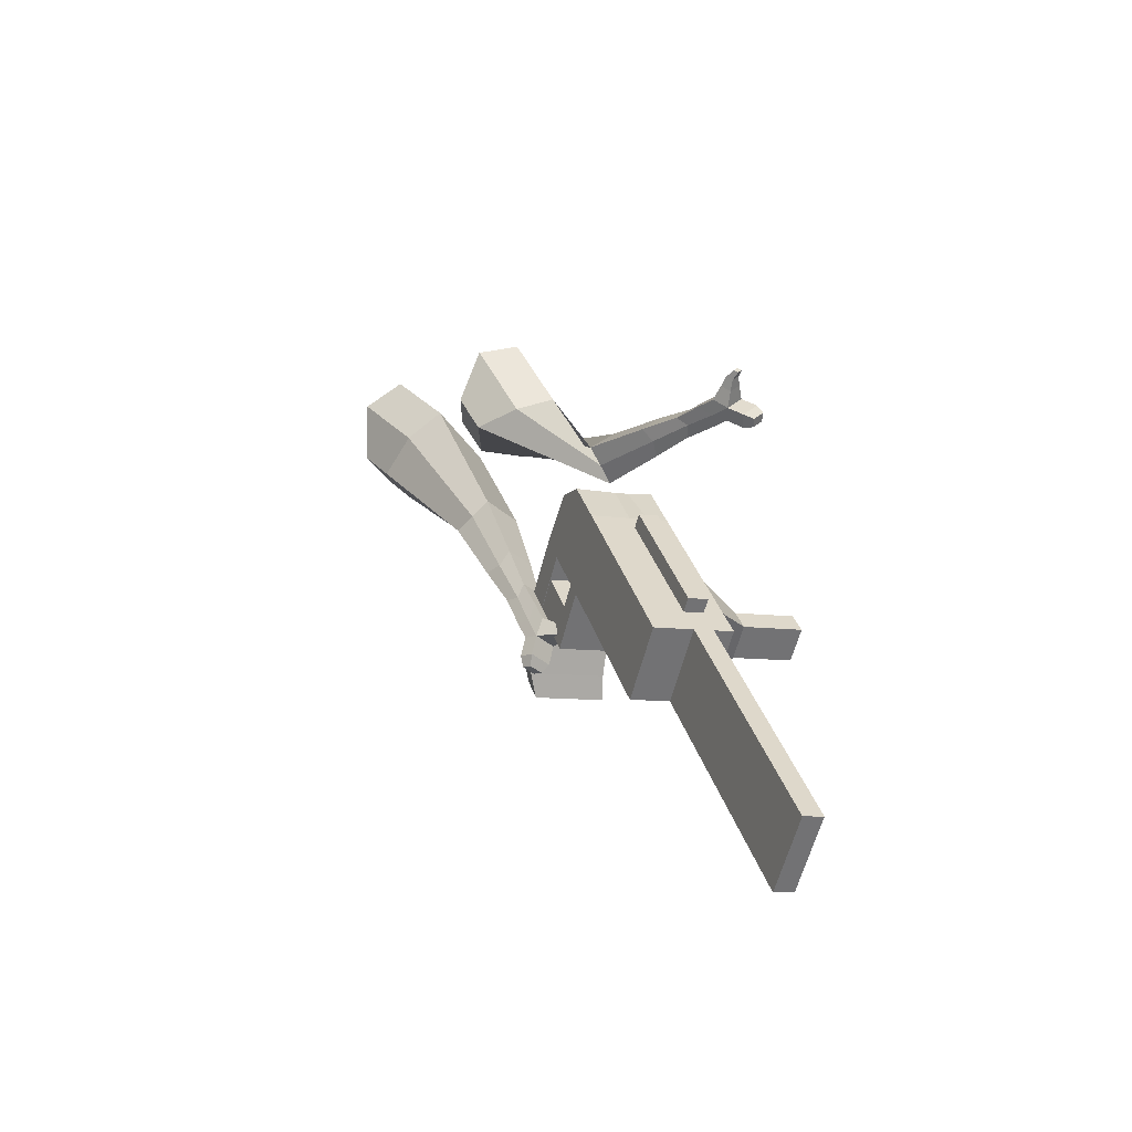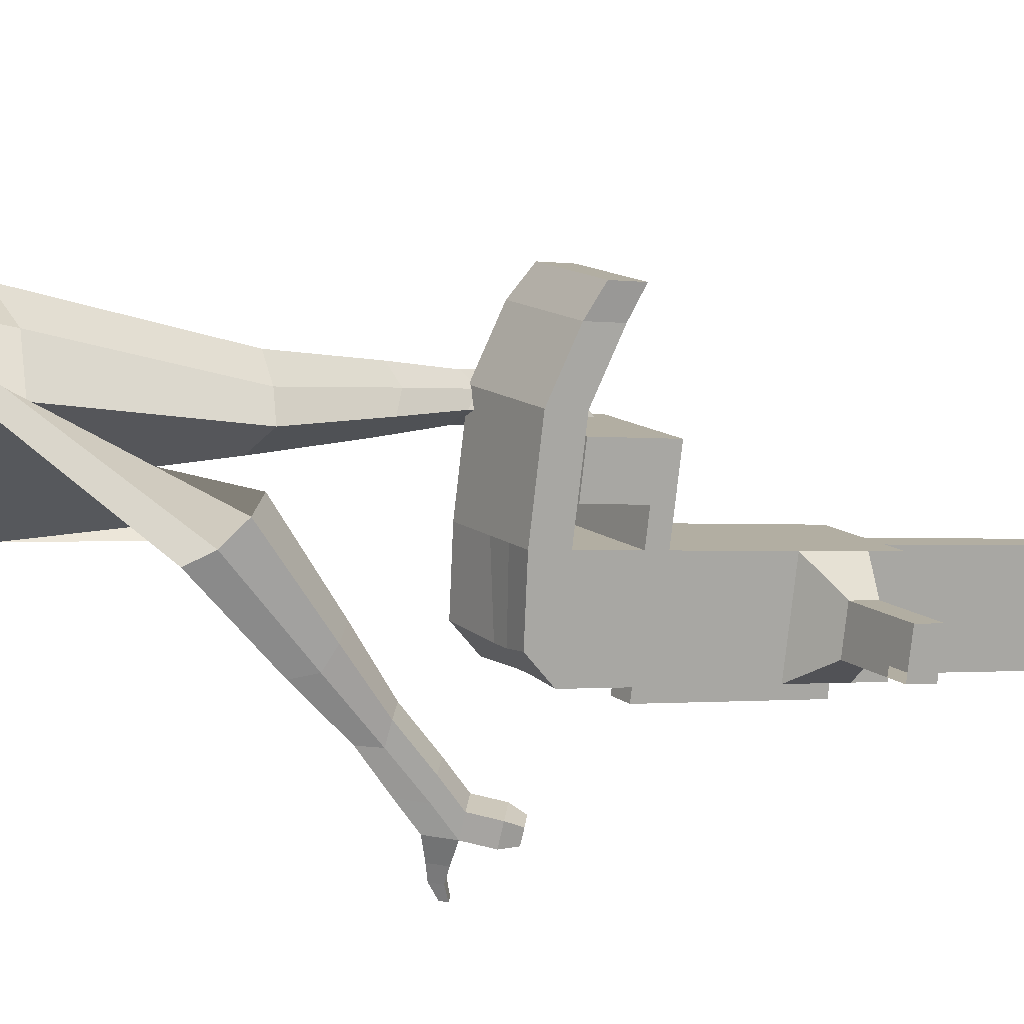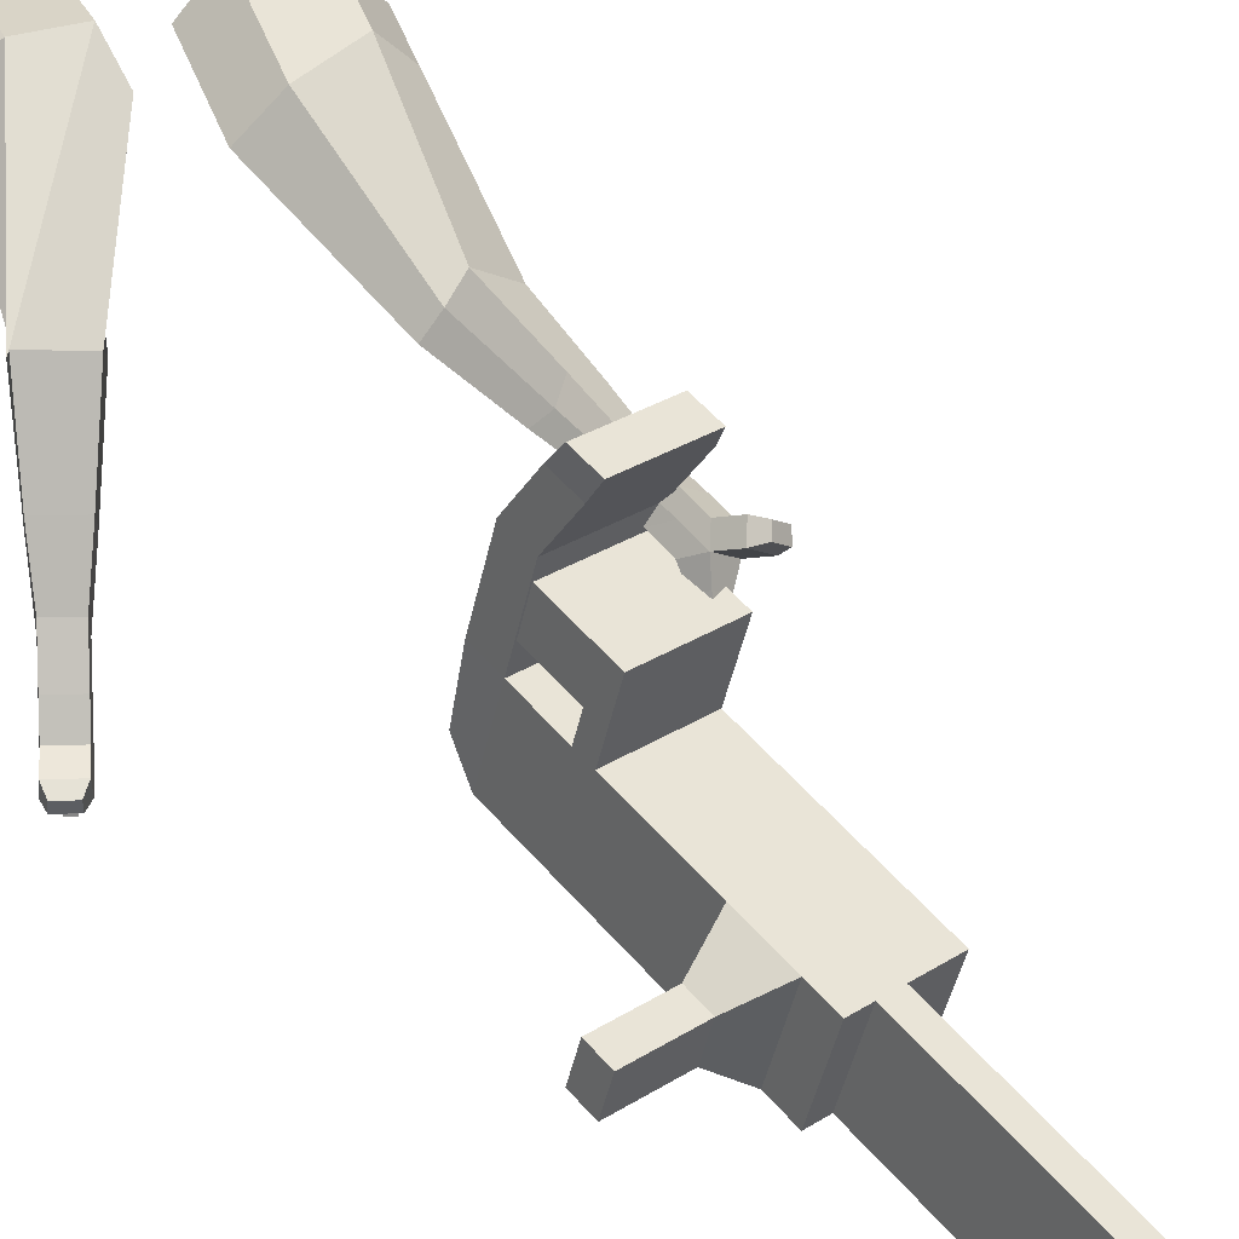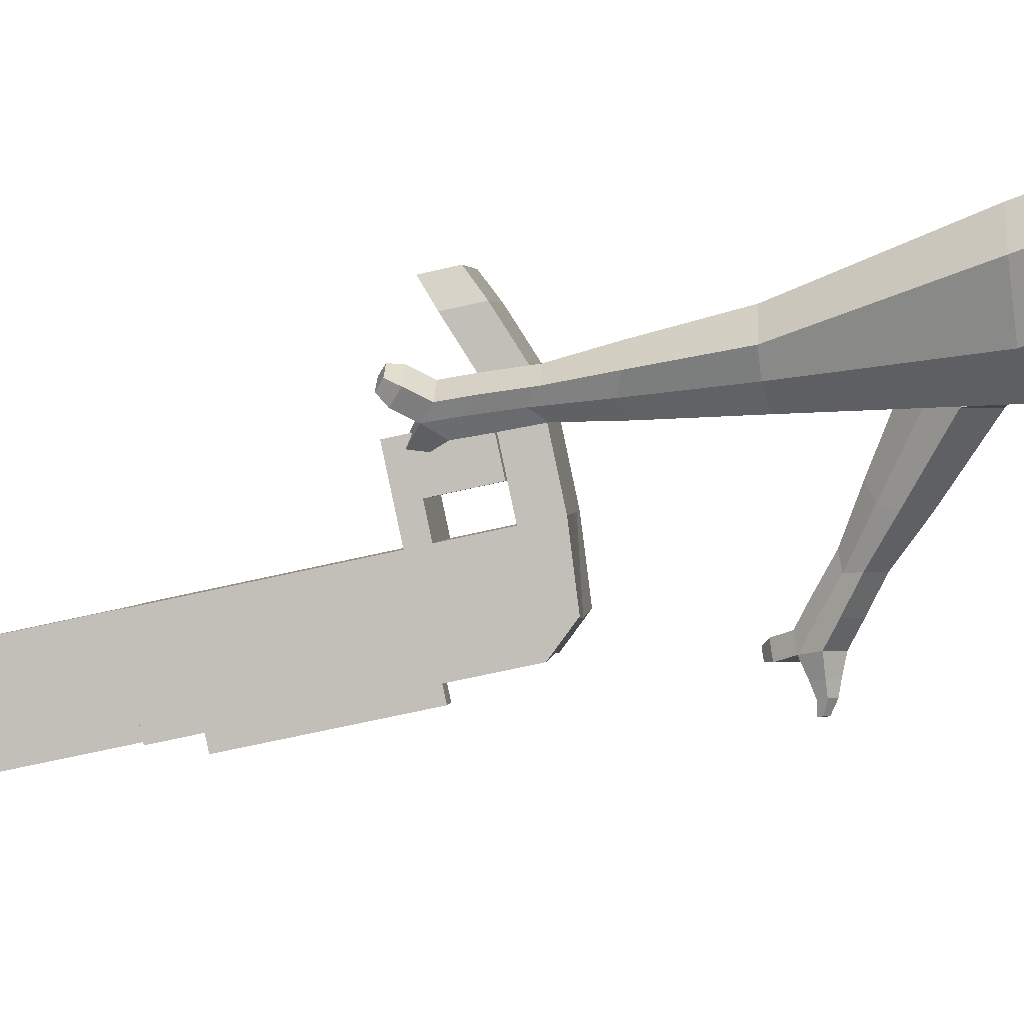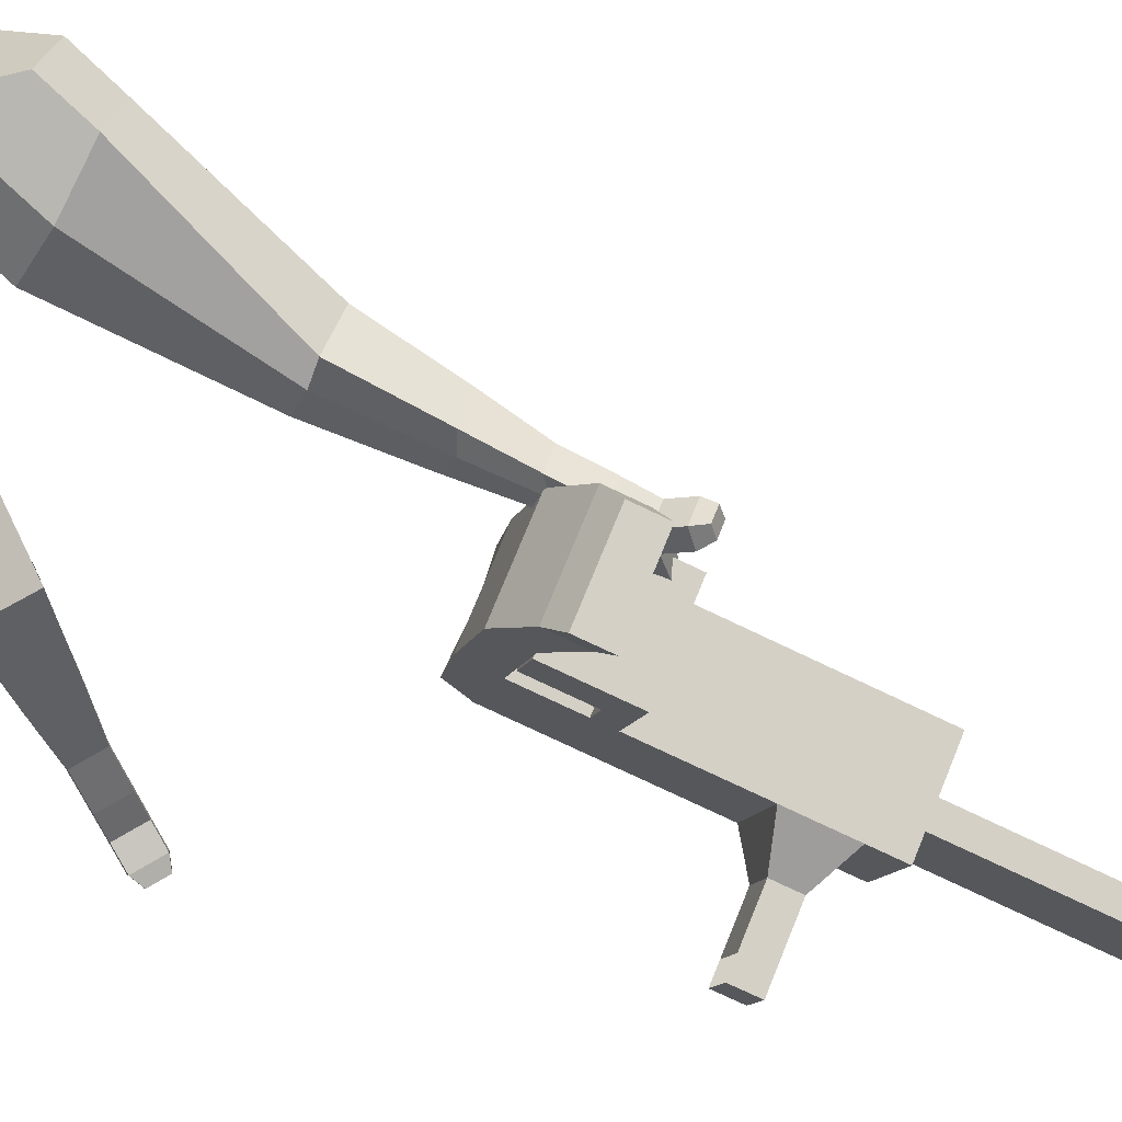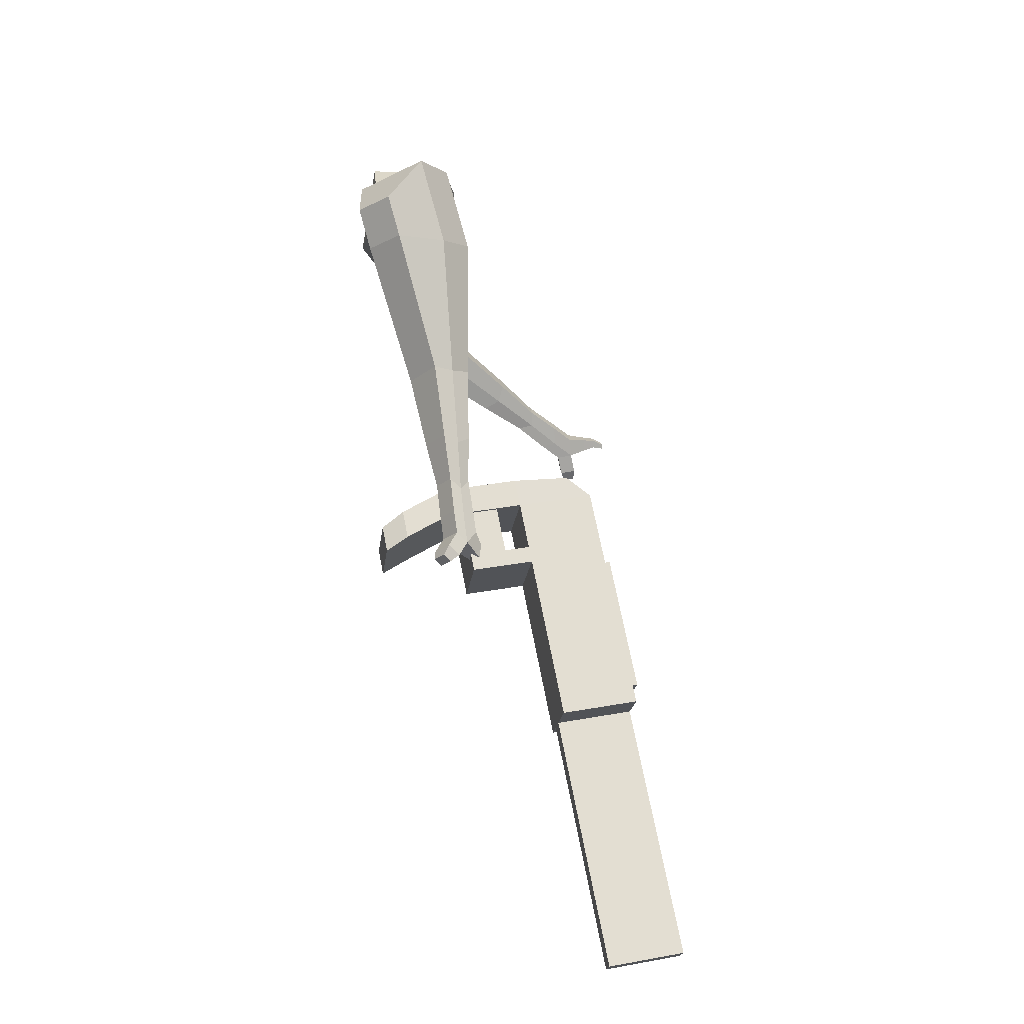
<metadata>
{"format":"obj","ext":"obj","renderer":"f3d","projection":"perspective","resolution":1024,"background":"white","views":[{"elev":-46.9,"azim":-11.6,"up":"+Z"},{"elev":20.3,"azim":44.2,"up":"+Y"},{"elev":39.3,"azim":124.7,"up":"+Y"},{"elev":-4.1,"azim":-97.0,"up":"+Y"},{"elev":79.8,"azim":98.8,"up":"+Y"},{"elev":-35.2,"azim":-91.2,"up":"+Z"}]}
</metadata>
<code>
o Cube.046_Cube.010
v 92.14 42.96 -1222
v 103.5 -171.9 -1175
v 146.4 -0.5515 -1431
v 157.7 -215.5 -1384
v -121.2 20.49 -1273
v -109.9 -194.4 -1225
v -66.94 -23.01 -1482
v -55.63 -237.9 -1434
v 17.45 102.9 -934.3
v 28.77 -112 -886.7
v -184.6 -134.5 -937.4
v -195.9 80.39 -985
v -16.35 130 -804
v -5.034 -84.94 -756.4
v -218.4 -107.4 -807
v -229.7 107.5 -854.7
v -36.32 146 -727
v -24.59 -13 -705.2
v -237.9 -35.46 -755.9
v -249.6 123.5 -777.7
v -27.63 344.2 -851.5
v -241 321.7 -902.2
v -47.6 360.2 -774.5
v -260.9 337.8 -825.2
v 29.1 93.51 -979.3
v 40.42 -121.4 -931.6
v -184.2 71.05 -1030
v -172.9 -143.9 -982.3
v 13.71 173.8 -950.1
v -199.6 151.3 -1001
v 25.37 164.4 -995
v -188 142 -1046
v 8.295 276.7 -972.9
v -205 254.3 -1024
v 19.95 267.4 -1018
v -193.4 244.9 -1068
v -19.32 200.3 -822.7
v -232.6 177.8 -873.3
v -24.74 303.2 -845.5
v -238.1 280.8 -896.2
v -22.05 467.5 -929.7
v -235.4 445 -980.3
v -42.02 483.5 -852.7
v -255.3 461 -903.4
v 127.2 14.81 -1358
v 138.5 -200.1 -1310
v -86.09 -7.656 -1408
v -74.78 -222.6 -1361
v 39.72 -11.78 -1457
v 51.04 -226.7 -1409
v -14.53 31.72 -1248
v -3.209 -183.2 -1200
v -89.21 91.62 -959.7
v -77.9 -123.3 -912
v -123 118.7 -829.3
v -106.2 -83.54 -771.3
v -143 134.7 -752.4
v -119.4 -35.03 -736.8
v -134.3 333 -876.8
v -154.3 349 -799.8
v -66.24 -132.6 -957
v -77.56 82.28 -1005
v -92.95 162.6 -975.4
v -81.3 153.2 -1020
v -98.37 265.5 -998.2
v -86.72 256.1 -1043
v -126 189.1 -848
v -131.4 292 -870.8
v -128.7 456.2 -955
v -148.7 472.2 -878
v 31.89 -211.3 -1335
v 20.57 3.576 -1383
v 93.05 -6.167 -1444
v 50.12 -177.6 -1187
v -24.56 -117.7 -899.4
v -70.23 -79.75 -762.8
v -83.42 -31.25 -728.3
v -24.23 87.89 -991.9
v -27.96 158.8 -1008
v -33.38 261.8 -1030
v 73.9 9.192 -1370
v 104.4 -221.1 -1396
v 38.81 37.34 -1235
v -35.88 97.24 -947
v -69.68 124.3 -816.7
v -89.65 140.4 -739.7
v -80.96 338.6 -864.2
v -100.9 354.6 -787.2
v -12.91 -127 -944.3
v -39.62 168.2 -962.7
v -45.04 271.1 -985.5
v -72.65 194.7 -835.4
v -78.07 297.6 -858.2
v -75.38 461.8 -942.3
v -95.35 477.9 -865.4
v 85.22 -205.7 -1323
v -10.79 -167.2 -935.4
v -64.12 -172.9 -948
v 87.34 -245.9 -1314
v 34.01 -251.6 -1326
v -1.091 -223.4 -1191
v 52.24 -217.8 -1178
v 210.5 -27.81 -1285
v 195 -15.36 -1225
v 200 -110.4 -1204
v 215.5 -122.8 -1264
v 256.6 -22.95 -1274
v 241.1 -10.51 -1214
v 246.1 -105.5 -1193
v 261.6 -118 -1253
v 327.2 -15.53 -1258
v 311.7 -3.08 -1198
v 316.7 -98.11 -1177
v 332.2 -110.6 -1236
v 372.6 -10.75 -1247
v 357.1 1.7 -1187
v 362.1 -93.33 -1166
v 377.6 -105.8 -1226
v 282.6 -364 -2084
v 229.2 -369.6 -2096
v 217.9 -154.7 -2144
v 271.3 -149.1 -2131
v -110.1 517 -989.4
v -208.4 506.7 -1013
v -128.5 531.8 -918.5
v -226.8 521.4 -941.8
v -30.26 542.1 -895.1
v -11.86 527.4 -966.1
v -61 522.2 -977.7
v -79.4 536.9 -906.8
f 45 46 4 3
f 49 50 8 7
f 47 48 6 5
f 26 25 9 10
f 72 47 5 51
f 96 46 2 74
f 10 9 13 14
f 84 9 29 90
f 89 26 10 75
f 27 28 11 12
f 76 14 18 77
f 75 10 14 76
f 12 11 15 16
f 53 12 16 55
f 86 77 18 17
f 16 15 19 20
f 16 20 24 22
f 14 13 17 18
f 59 22 42 69
f 86 17 23 88
f 17 13 21 23
f 55 16 22 59
f 5 6 28 27
f 74 2 26 89
f 51 5 27 62
f 2 1 25 26
f 32 30 34 36
f 62 27 32 64
f 27 12 30 32
f 9 25 31 29
f 66 36 34 65
f 90 29 37 92
f 64 32 36 66
f 29 31 35 33
f 92 37 39 93
f 29 33 39 37
f 34 30 38 40
f 65 34 40 68
f 69 42 124 123
f 23 21 41 43
f 88 23 43 95
f 22 24 44 42
f 82 4 46 96
f 49 7 47 72
f 7 8 48 47
f 46 45 103 106
f 73 49 72 81
f 8 50 71 48
f 24 60 70 44
f 42 44 126 124
f 91 65 68 93
f 38 67 68 40
f 79 64 66 80
f 30 63 67 38
f 80 66 65 91
f 78 62 64 79
f 83 51 62 78
f 6 52 61 28
f 85 55 59 87
f 20 57 60 24
f 87 59 69 94
f 20 19 58 57
f 84 53 55 85
f 11 54 56 15
f 15 56 58 19
f 28 61 54 11
f 12 53 63 30
f 48 71 52 6
f 81 72 51 83
f 50 49 121 120
f 3 4 82 73
f 45 81 83 1
f 9 84 85 13
f 21 87 94 41
f 13 85 87 21
f 1 83 78 25
f 25 78 79 31
f 35 80 91 33
f 31 79 80 35
f 33 91 93 39
f 70 95 130 125
f 3 73 81 45
f 50 82 96 71
f 60 88 95 70
f 67 92 93 68
f 63 90 92 67
f 52 71 100 101
f 57 86 88 60
f 57 58 77 86
f 54 75 76 56
f 56 76 77 58
f 61 89 75 54
f 53 84 90 63
f 89 61 98 97
f 101 102 97 98
f 100 99 102 101
f 61 52 101 98
f 74 89 97 102
f 71 96 99 100
f 96 74 102 99
f 106 103 107 110
f 1 2 105 104
f 2 46 106 105
f 45 1 104 103
f 109 110 114 113
f 104 105 109 108
f 105 106 110 109
f 103 104 108 107
f 113 114 118 117
f 107 108 112 111
f 110 107 111 114
f 108 109 113 112
f 116 117 118 115
f 111 112 116 115
f 114 111 115 118
f 122 119 120 121
f 82 50 120 119
f 73 82 119 122
f 49 73 122 121
f 123 124 126 125
f 129 123 125 130
f 128 129 130 127
f 95 43 127 130
f 94 69 123 129
f 43 41 128 127
f 44 70 125 126
f 41 94 129 128
o Cube.048_Cube.024
v -527.7 526.5 132.9
v -684.7 346.3 96.92
v -405.1 458.9 -64.09
v -561 277.3 -100.2
v -672.9 612.3 -59.22
v -753.4 520 -77.65
v -610 577.7 -160.2
v -690 485.2 -178
v -404.4 271.5 -478.3
v -305.5 347.8 -457.7
v -374.8 447.4 -493.7
v -473.7 371.2 -514.3
v -336.1 266.1 -683.7
v -263.3 322.2 -668.6
v -314.3 395.4 -695
v -387 339.4 -710.2
v -292.8 265.6 -812.5
v -239.7 306.5 -801.5
v -276.9 360 -820.8
v -330.1 319.1 -831.9
v -477.8 542.6 -115.6
v -643.3 350.8 -152.5
v -608.1 614.4 93.4
v -774.8 423.2 55.25
v -335.4 399.2 -480.4
v -440.4 318.2 -502.2
v -280.9 358 -699.2
v -358.1 298.5 -715.2
v -248.5 330.9 -836.5
v -305 287.4 -848.2
v -262.8 250.2 -900.4
v -209.6 291.2 -889.3
v -218.7 318.8 -935.2
v -275.1 275.3 -947
v -300.2 306.5 -929
v -247 347.4 -917.9
v -241.9 240.3 -963.9
v -188.7 281.2 -952.9
v -197.8 308.9 -998.8
v -254.2 265.4 -1011
v -279.3 296.5 -992.5
v -226.1 337.5 -981.4
v -206.2 222.2 -993.8
v -172 248.6 -986.7
v -177.8 266.4 -1016
v -214.2 238.4 -1024
v -261.6 288.5 -1061
v -286.6 319.6 -1043
v -233.5 360.6 -1032
v -205.1 331.9 -1049
v -182.4 208.6 -1014
v -159.4 226.4 -1009
v -163.3 238.3 -1029
v -187.8 219.5 -1034
v -164.4 202.1 -1042
v -150 213.2 -1039
v -152.4 220.7 -1052
v -167.8 208.9 -1055
v -260.5 313.2 -1083
v -277.2 333.9 -1071
v -241.9 361.1 -1063
v -223 342.1 -1075
v -270.5 555.1 426.6
v -319.9 327.5 362.2
v -148.2 586.6 221.5
v -194.7 358.1 157.8
v -452.6 582.3 249.4
v -478 465.6 216.4
v -381.8 602.6 142.7
v -413.8 481.3 111.6
v -82.87 318.4 -100.8
v -3.17 326.7 -4.689
v 70.73 402.7 -70.33
v -6.055 394.7 -166.4
v 42.27 157.4 -173.8
v 100.9 160.5 -101.6
v 157.3 216.6 -149.8
v 98.75 213.5 -222
v 123.1 58 -219
v 165.9 60.26 -166.2
v 207.2 101.3 -201.4
v 164.4 99 -254.2
v -244.5 632.1 182.4
v -306 386.4 115.5
v -386.5 595.5 400.9
v -439 353.9 332.5
v 40.41 356.4 -34.3
v -44.2 351.9 -138.6
v 140.1 173.6 -130.2
v 77.86 170.4 -206.9
v 201.1 59.18 -191.9
v 155.6 56.77 -248
v 166.6 -19.12 -250.9
v 209.4 -16.86 -198.1
v 252.8 -22.3 -230.4
v 207.4 -24.7 -286.4
v 214.9 18.19 -291.7
v 257.7 20.45 -238.9
v 198.7 -73.74 -274.6
v 241.5 -71.48 -221.8
v 284.9 -76.92 -254.1
v 239.4 -79.33 -310.1
v 246.9 -36.43 -315.3
v 289.7 -34.17 -262.6
v 211 -121.5 -267
v 238.6 -120 -233
v 266.5 -123.5 -253.8
v 237.3 -125.1 -289.8
v 282 -90.93 -344.2
v 289.5 -48.04 -349.4
v 332.3 -45.78 -296.6
v 327.5 -88.53 -288.1
v 218.1 -154.3 -262.1
v 236.6 -153.3 -239.2
v 255.5 -155.7 -253.2
v 235.7 -156.7 -277.5
v 233.6 -184.8 -266.2
v 245.2 -184.2 -251.9
v 256.9 -185.7 -260.6
v 244.6 -186.3 -275.8
v 313.6 -89.61 -354.3
v 318.6 -61.09 -357.7
v 347.1 -59.58 -322.6
v 343.8 -88.01 -317
f 131 132 134 133
f 138 137 141 142
f 137 138 136 135
f 153 154 132 131
f 151 137 135 153
f 152 134 132 154
f 142 141 145 146
f 151 133 140 155
f 152 138 142 156
f 133 134 139 140
f 158 146 150 160
f 155 140 144 157
f 156 142 146 158
f 140 139 143 144
f 149 159 163 166
f 144 143 147 148
f 146 145 149 150
f 157 144 148 159
f 145 157 159 149
f 148 147 161 162
f 139 156 158 143
f 141 155 157 145
f 143 158 160 147
f 134 152 156 139
f 137 151 155 141
f 138 152 154 136
f 133 151 153 131
f 135 136 154 153
f 165 166 172 171
f 161 164 170 167
f 150 149 166 165
f 159 148 162 163
f 147 160 164 161
f 160 150 165 164
f 172 169 180 179
f 168 167 173 174
f 163 162 168 169
f 166 163 169 172
f 164 165 171 170
f 162 161 167 168
f 176 175 183 184
f 167 170 176 173
f 169 168 174 175
f 170 169 175 176
f 179 180 192 191
f 170 171 178 177
f 171 172 179 178
f 169 170 177 180
f 184 183 187 188
f 175 174 182 183
f 173 176 184 181
f 174 173 181 182
f 186 185 188 187
f 183 182 186 187
f 181 184 188 185
f 182 181 185 186
f 192 189 190 191
f 177 178 190 189
f 180 177 189 192
f 178 179 191 190
f 193 194 196 195
f 200 199 203 204
f 199 200 198 197
f 215 216 194 193
f 213 199 197 215
f 214 196 194 216
f 204 203 207 208
f 213 195 202 217
f 214 200 204 218
f 195 196 201 202
f 220 208 212 222
f 217 202 206 219
f 218 204 208 220
f 202 201 205 206
f 211 221 225 228
f 206 205 209 210
f 208 207 211 212
f 219 206 210 221
f 207 219 221 211
f 210 209 223 224
f 201 218 220 205
f 203 217 219 207
f 205 220 222 209
f 196 214 218 201
f 199 213 217 203
f 200 214 216 198
f 195 213 215 193
f 197 198 216 215
f 227 228 234 233
f 223 226 232 229
f 212 211 228 227
f 221 210 224 225
f 209 222 226 223
f 222 212 227 226
f 234 231 242 241
f 230 229 235 236
f 225 224 230 231
f 228 225 231 234
f 226 227 233 232
f 224 223 229 230
f 238 237 245 246
f 229 232 238 235
f 231 230 236 237
f 232 231 237 238
f 241 242 254 253
f 232 233 240 239
f 233 234 241 240
f 231 232 239 242
f 246 245 249 250
f 237 236 244 245
f 235 238 246 243
f 236 235 243 244
f 248 247 250 249
f 245 244 248 249
f 243 246 250 247
f 244 243 247 248
f 254 251 252 253
f 239 240 252 251
f 242 239 251 254
f 240 241 253 252

</code>
